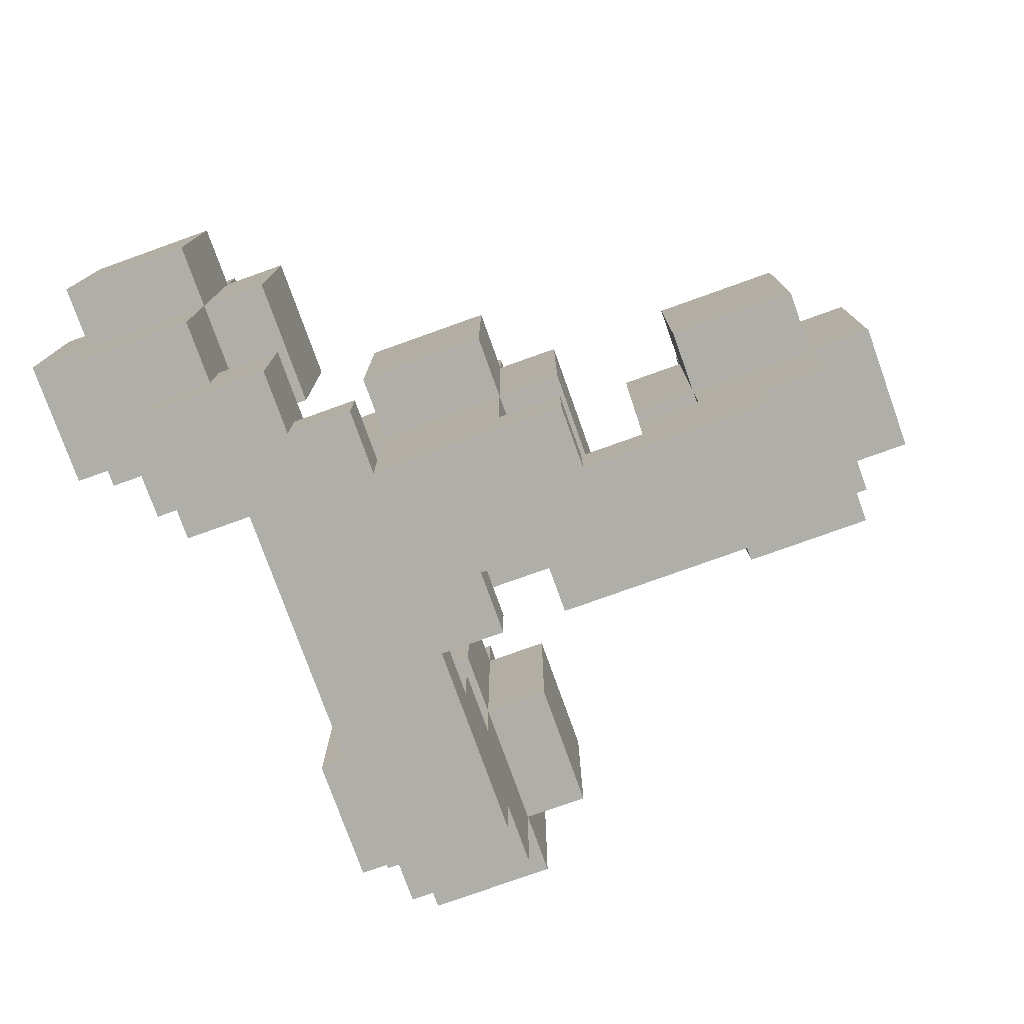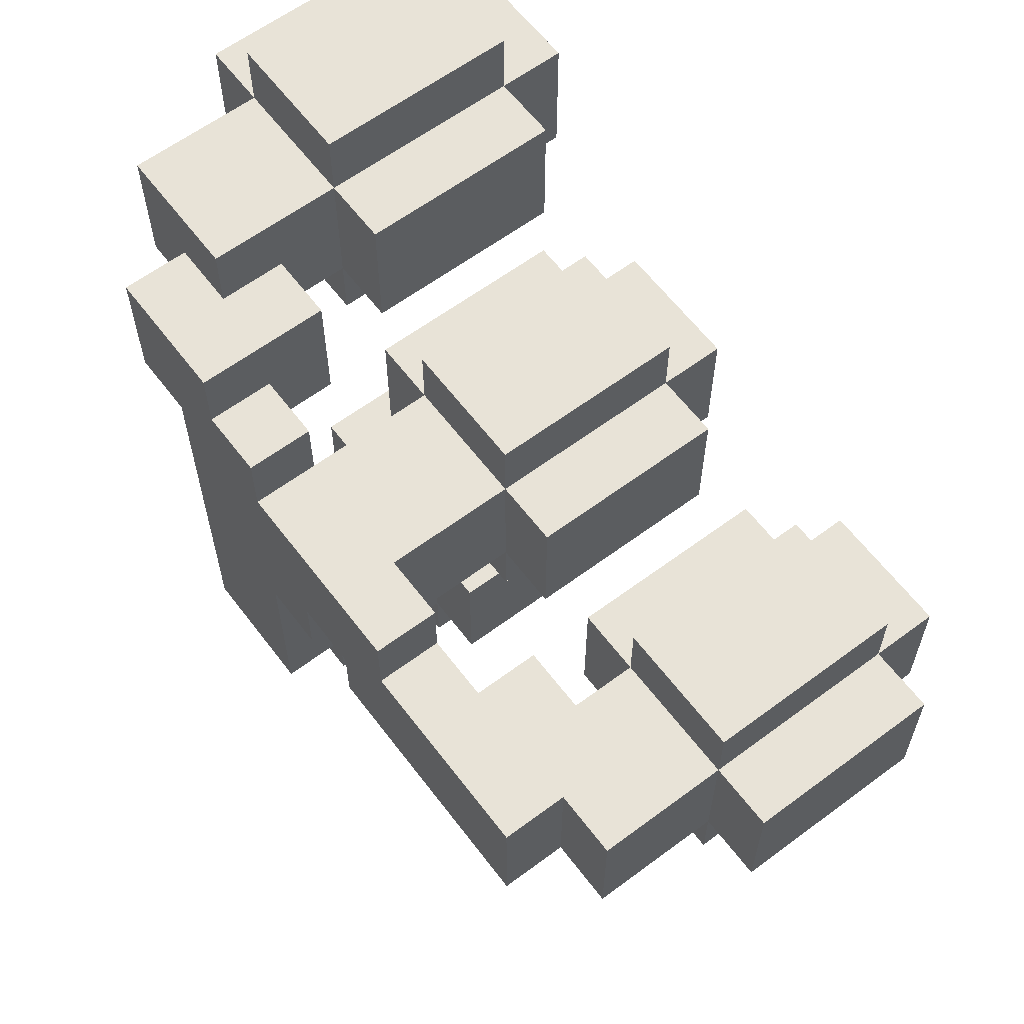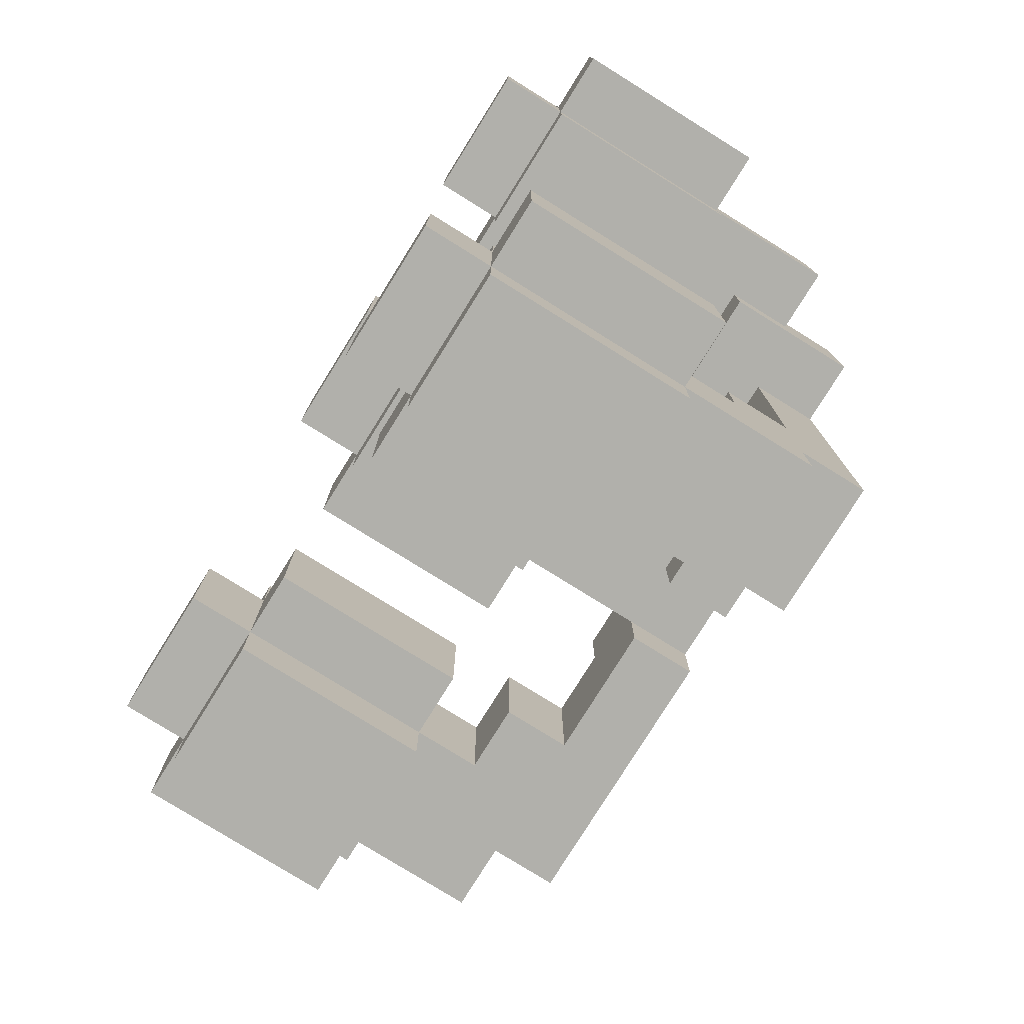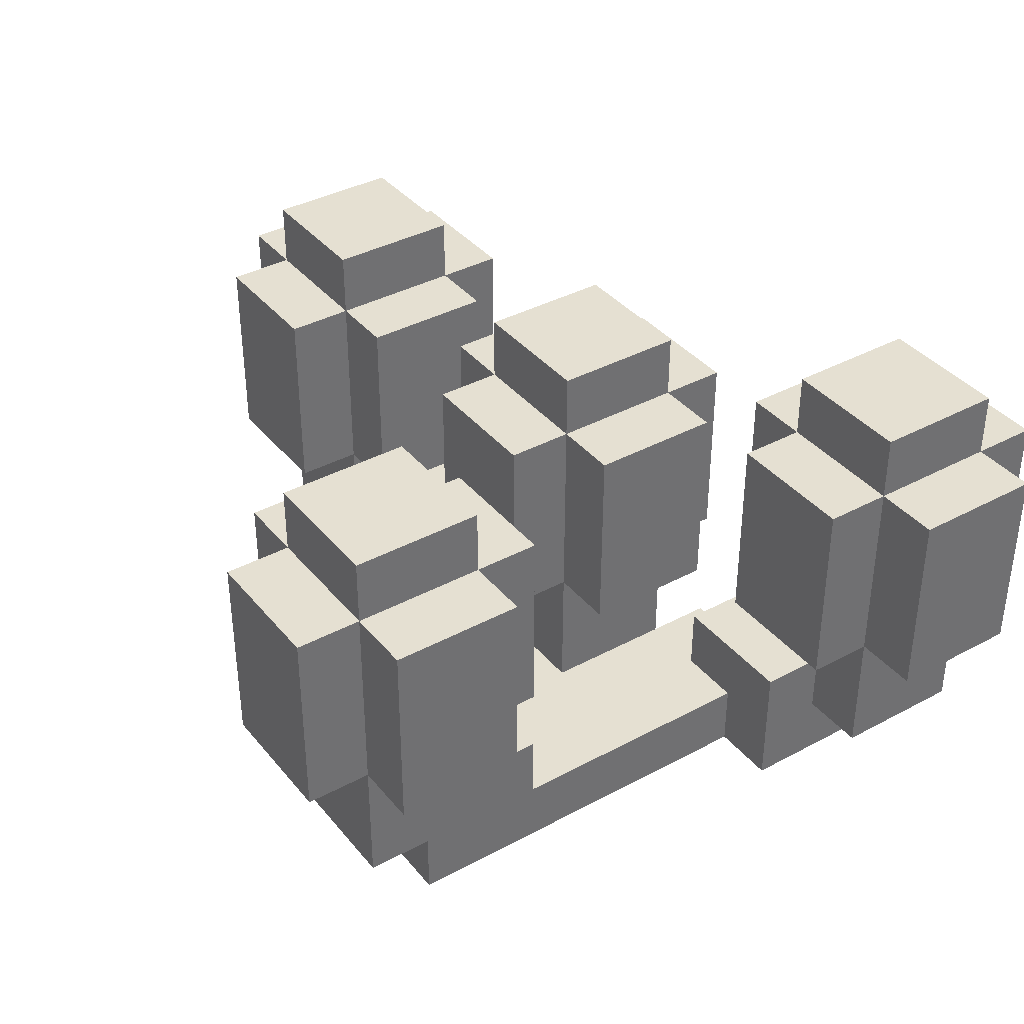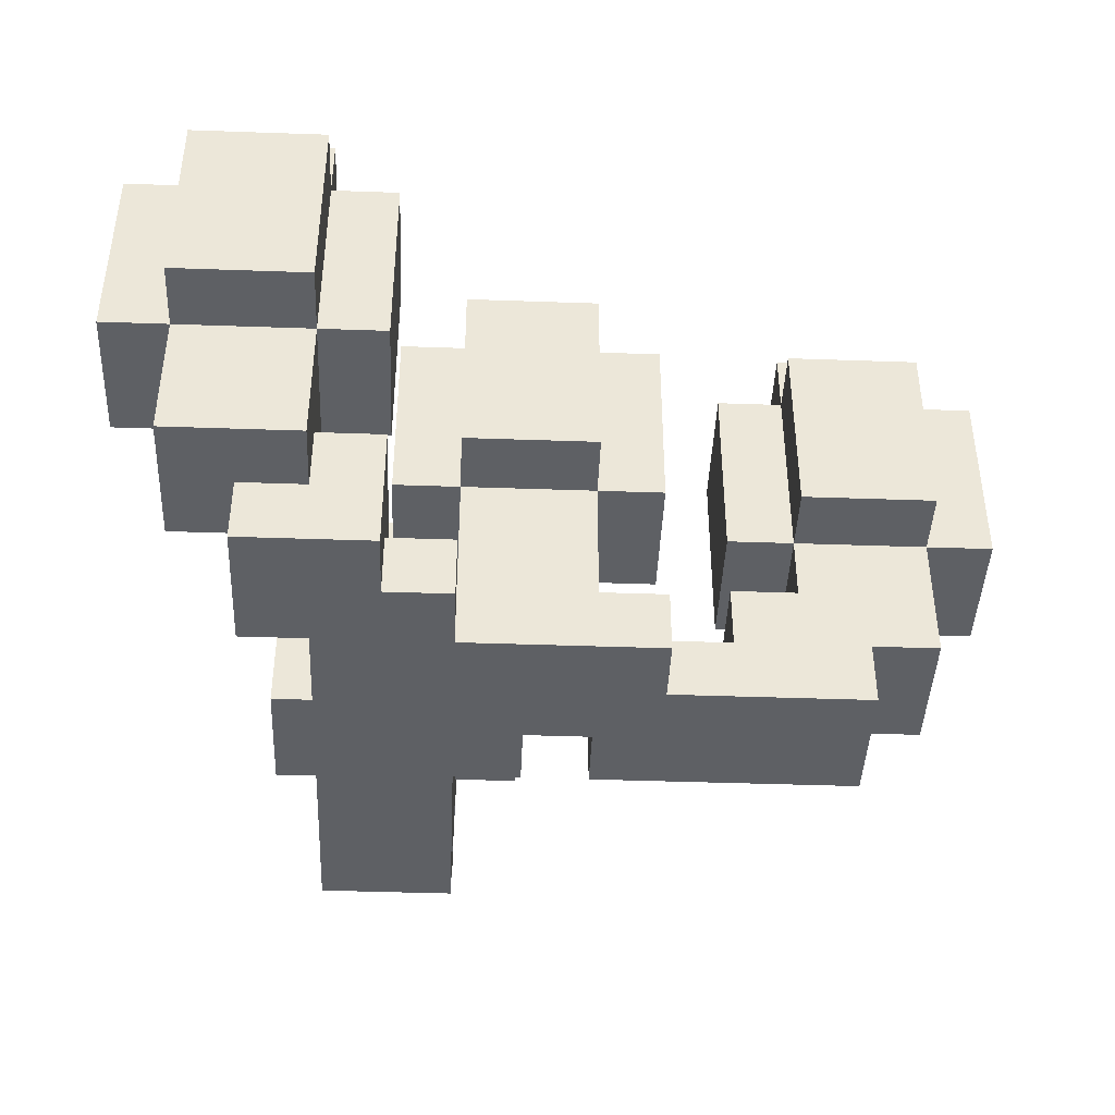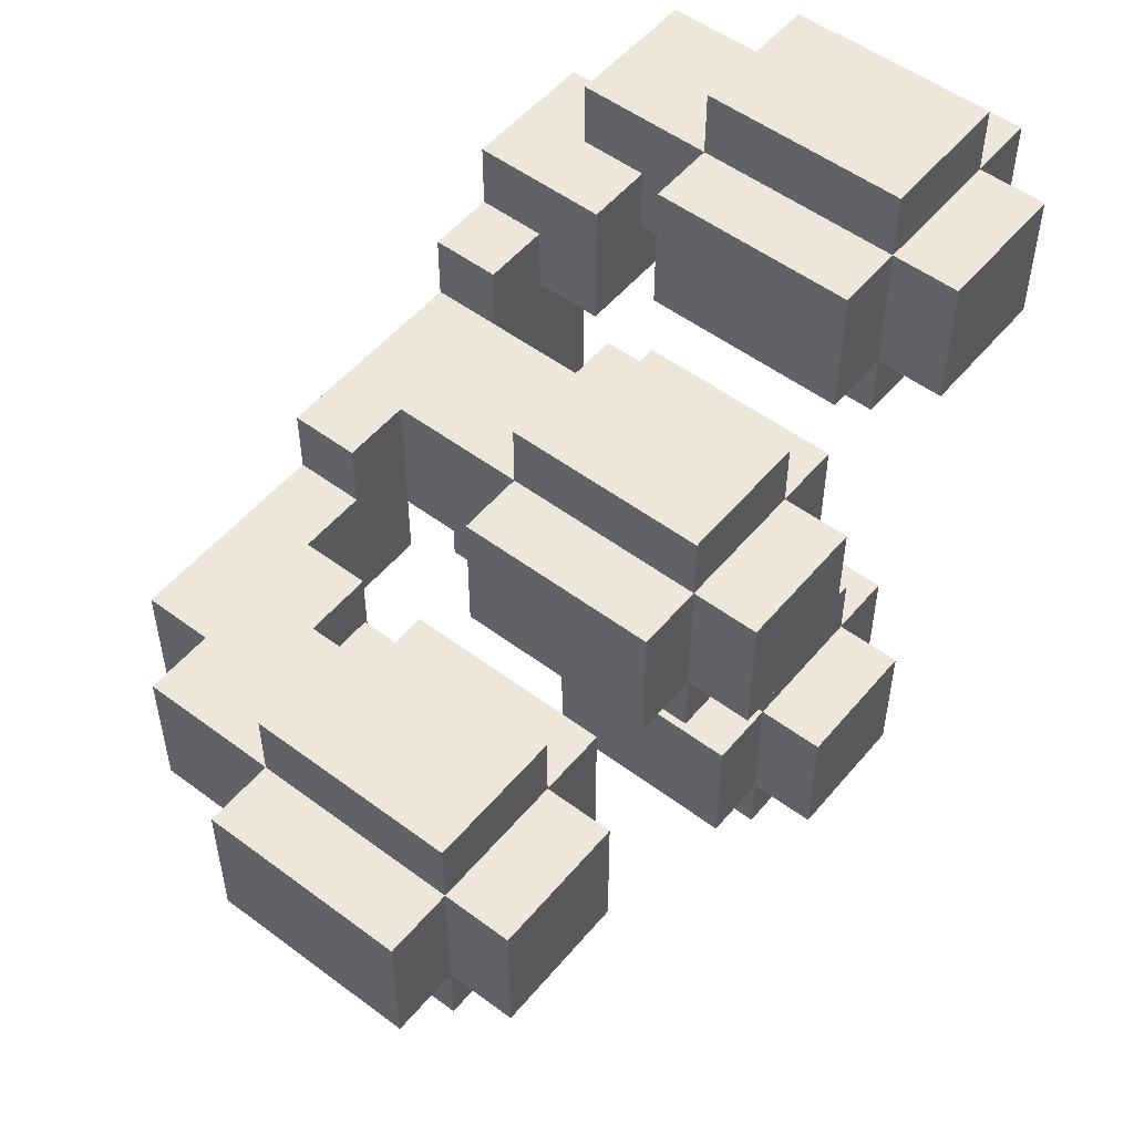
<metadata>
{"format":"obj","ext":"obj","renderer":"f3d","projection":"perspective","resolution":1024,"background":"white","views":[{"elev":-77.5,"azim":19.7,"up":"+Y"},{"elev":61.6,"azim":52.9,"up":"+Z"},{"elev":-78.4,"azim":-121.9,"up":"+Z"},{"elev":37.8,"azim":-124.5,"up":"+Y"},{"elev":-42.8,"azim":-2.4,"up":"+Y"},{"elev":52.6,"azim":128.8,"up":"+Z"}]}
</metadata>
<code>
o Copy_SmallShrooms
v -0.3661 -0.07901 -0.5372
v -0.3661 -0.07901 -0.3372
v -0.2661 -0.379 -0.4372
v -0.2661 -0.279 -0.5372
v -0.2661 -0.279 -0.4372
v -0.06612 -0.379 -0.4372
v -0.06612 -0.279 -0.5372
v -0.06612 -0.279 -0.4372
v -0.2661 -0.07901 -0.6372
v -0.06612 -0.07901 -0.6372
v -0.2661 -0.07901 -0.5372
v -0.2661 -0.179 -0.3372
v -0.06612 -0.07901 -0.5372
v 0.03388 -0.07901 -0.5372
v -0.2661 -0.379 -0.2177
v -0.2661 -0.279 -0.2372
v -0.06612 -0.379 -0.1372
v -0.06612 -0.279 -0.2372
v -0.2661 -0.379 0.1628
v -0.06612 -0.279 -0.1372
v -0.06612 -0.279 -0.03718
v -0.2661 -0.179 -0.2372
v -0.2661 -0.07901 -0.3372
v -0.2661 -0.07901 -0.2372
v -0.06612 -0.179 -0.3372
v -0.06612 -0.179 -0.2372
v -0.06612 -0.07901 -0.3372
v -0.06612 -0.07901 -0.2372
v -0.1661 -0.07901 -0.03718
v 0.03388 -0.379 -0.1372
v 0.03388 -0.379 -0.03718
v 0.03388 -0.279 -0.1372
v 0.03388 -0.279 -0.03718
v 0.03388 -0.07901 -0.3372
v -0.06612 -0.07901 -0.03718
v -0.06612 -0.07901 -0.1372
v 0.1339 -0.07901 -0.1372
v -0.4661 -0.279 0.2628
v -0.5661 -0.07901 0.2628
v -0.4661 -0.07901 0.2628
v -0.4661 -0.07901 0.1628
v -0.3661 -0.379 0.1628
v -0.3661 -0.379 0.3628
v -0.3661 -0.179 0.1628
v -0.3661 -0.279 0.2628
v -0.3661 -0.179 0.2628
v -0.2661 -0.07901 0.1628
v -0.2661 -0.07901 0.2628
v -0.4661 -0.279 0.4628
v -0.5661 -0.07901 0.4628
v -0.4661 -0.07901 0.4628
v -0.4661 -0.07901 0.5628
v -0.3661 -0.279 0.3628
v -0.2661 -0.279 0.4628
v -0.2661 -0.07901 0.5628
v -0.2661 -0.279 0.1628
v -0.1661 -0.279 0.1628
v -0.1661 -0.379 0.2628
v -0.1661 -0.279 0.2628
v -0.1661 -0.07901 0.1628
v -0.1661 -0.179 0.1628
v -0.2661 -0.179 0.2628
v -0.1661 -0.07901 0.2628
v -0.06612 -0.279 0.1628
v 0.1339 -0.379 -0.03718
v -0.06612 -0.379 0.2628
v -0.06612 -0.279 0.2628
v -0.06612 -0.379 0.1628
v 0.1339 -0.279 0.1628
v -0.06612 -0.07901 0.1628
v -0.06612 -0.07901 0.2628
v 0.1339 -0.07901 0.1628
v 0.1339 -0.07901 0.2628
v -0.1661 -0.379 0.3628
v -0.2661 -0.279 0.3628
v -0.1661 -0.179 0.3628
v -0.2661 -0.179 0.3628
v -0.2661 -0.07901 0.4628
v -0.1661 -0.07901 0.4628
v -0.3661 0.221 -0.5372
v -0.3661 0.221 -0.3372
v -0.2661 0.221 -0.6372
v -0.06612 0.221 -0.6372
v -0.2661 0.221 -0.5372
v -0.2661 0.321 -0.5372
v -0.06612 0.221 -0.5372
v -0.06612 0.321 -0.5372
v 0.03388 0.221 -0.5372
v -0.2661 0.221 -0.3372
v -0.2661 0.221 -0.2372
v -0.2661 0.321 -0.3372
v -0.06612 0.221 -0.3372
v -0.06612 0.221 -0.2372
v -0.06612 0.321 -0.3372
v -0.1661 0.221 -0.03718
v 0.03874 0.06127 -0.1372
v 0.03388 0.221 -0.3372
v -0.06612 0.221 -0.1372
v -0.06612 0.221 -0.03718
v -0.06612 0.321 -0.03718
v 0.1339 0.221 -0.1372
v 0.1339 0.221 -0.03718
v 0.1339 0.321 -0.03718
v -0.5661 0.221 0.2628
v -0.4661 0.221 0.1628
v -0.4661 0.221 0.2628
v -0.4661 0.321 0.2628
v -0.3675 0.06127 0.1628
v -0.2661 0.221 0.1628
v -0.2661 0.221 0.2628
v -0.2661 0.321 0.2628
v -0.5661 0.221 0.4628
v -0.4661 0.221 0.4628
v -0.4661 0.321 0.4628
v -0.4661 0.221 0.5628
v -0.3675 0.06127 0.5628
v -0.2661 0.221 0.5628
v -0.1661 0.221 0.1628
v -0.1661 0.221 0.2628
v 0.03874 0.06127 0.2628
v -0.06612 0.221 0.1628
v -0.06612 0.321 0.1628
v -0.06612 0.221 0.2628
v 0.1339 0.221 0.1628
v 0.1339 0.221 0.2628
v 0.1339 0.321 0.1628
v -0.2661 0.221 0.4628
v -0.2661 0.321 0.4628
v -0.1661 0.221 0.4628
v 0.1339 -0.379 -0.1372
v 0.1339 -0.279 -0.1372
v 0.1339 -0.279 -0.03718
v 0.1339 -0.07901 -0.03718
v 0.2339 -0.07901 -0.03718
v 0.5339 -0.379 -0.1372
v 0.3339 -0.279 -0.1372
v 0.4339 -0.07901 -0.2372
v 0.3339 -0.179 -0.1372
v 0.3339 -0.07901 -0.1372
v 0.4339 -0.179 -0.1372
v 0.4339 -0.07901 -0.1372
v 0.6339 -0.279 0.06283
v 0.6339 -0.07901 -0.2372
v 0.5339 -0.279 -0.1372
v 0.6339 -0.279 -0.1372
v 0.6339 -0.07901 -0.1372
v 0.6339 -0.07901 0.06283
v 0.7339 -0.07901 -0.1372
v 0.2339 -0.379 0.06283
v 0.2339 -0.279 0.06283
v 0.2339 -0.379 0.1628
v 0.2339 -0.279 0.1628
v 0.2339 -0.07901 0.1628
v 0.3339 -0.279 0.06283
v 0.5339 -0.379 0.06283
v 0.3339 -0.179 0.06283
v 0.3339 -0.07901 0.06283
v 0.4339 -0.179 0.06283
v 0.4339 -0.07901 0.06283
v 0.4339 -0.07901 0.1628
v 0.5339 -0.279 0.06283
v 0.6339 -0.07901 0.1628
v 0.7339 -0.07901 0.06283
v 0.2339 0.221 -0.03718
v 0.3339 0.06127 -0.03717
v 0.4339 0.221 -0.2372
v 0.3339 0.221 -0.1372
v 0.4339 0.221 -0.1372
v 0.4339 0.321 -0.1372
v 0.5353 0.06127 -0.2372
v 0.6339 0.221 -0.2372
v 0.6339 0.321 0.06283
v 0.6339 0.221 -0.1372
v 0.6339 0.321 -0.1372
v 0.7339 0.06127 -0.03717
v 0.7339 0.221 -0.1372
v 0.2339 0.221 0.1628
v 0.3339 0.221 0.06283
v 0.4339 0.221 0.06283
v 0.4339 0.321 0.06283
v 0.4339 0.221 0.1628
v 0.5353 0.06127 0.1628
v 0.6339 0.221 0.1628
v 0.6339 0.221 0.06283
v 0.7339 0.221 0.06283
f 17 15 3
f 19 16 15
f 17 19 15
f 35 33 21
f 12 23 11
f 27 25 13
f 42 45 44
f 38 46 45
f 51 49 54
f 76 61 62
f 72 70 69
f 64 21 57
f 64 35 21
f 61 57 56
f 69 70 64
f 76 77 75
f 48 62 46
f 75 54 53
f 43 53 45
f 77 76 62
f 105 108 41
f 115 52 116
f 103 100 122
f 60 118 29
f 109 47 108
f 117 116 55
f 128 111 114
f 136 131 132
f 145 142 144
f 147 145 146
f 140 144 136
f 150 132 69
f 155 154 149
f 72 69 133
f 147 161 142
f 161 158 154
f 165 167 139
f 171 143 170
f 166 170 137
f 177 134 164
f 157 178 165
f 183 182 162
f 181 160 182
f 101 37 96
f 125 120 73
f 5 4 7 8
f 170 143 137
f 108 47 41
f 120 71 73
f 116 52 55
f 182 160 162
f 31 68 17
f 142 161 144
f 185 175 176
f 172 169 180
f 157 165 139
f 6 3 5 8
f 12 11 4 5
f 7 4 11 13
f 7 13 25 8
f 11 9 10 13
f 12 3 15 16
f 12 22 26 25
f 21 20 16
f 24 23 27 28
f 12 25 27 23
f 30 32 33 31
f 25 18 6
f 20 21 33 32
f 30 31 17
f 30 17 20 32
f 35 36 37 133
f 16 18 26 22
f 35 133 33
f 16 22 12
f 17 6 18 20
f 25 26 18
f 20 18 16
f 27 13 14 34
f 3 12 5
f 6 17 3
f 8 25 6
f 2 1 11 23
f 40 41 47 48
f 42 43 45
f 52 51 78 55
f 40 48 46
f 44 45 46
f 40 46 38
f 53 54 49
f 16 56 57 21
f 19 56 16
f 68 64 67 66
f 31 65 68
f 71 70 72 73
f 68 69 64
f 57 59 67 64
f 58 68 66
f 59 58 66 67
f 60 29 35 70
f 59 57 61 76
f 54 75 77 78
f 68 58 19
f 64 70 35
f 76 75 74
f 43 42 19 58
f 56 19 42 44
f 44 46 62 61
f 43 74 75 53
f 44 61 56
f 50 39 40 51
f 78 51 54
f 40 38 49 51
f 38 45 53
f 74 58 59 76
f 38 53 49
f 77 62 48 78
f 78 48 63 79
f 86 84 85 87
f 58 74 43
f 10 9 82 83
f 14 13 86 88
f 82 84 86 83
f 82 9 11 84
f 10 83 86 13
f 89 90 93 92
f 89 92 94 91
f 98 99 102 101
f 102 99 100 103
f 89 23 24 90
f 24 28 93 90
f 27 92 93 28
f 27 34 97 92
f 98 36 35 99
f 96 36 98 101
f 35 29 95 99
f 11 1 80 84
f 2 23 89 81
f 80 1 2 81
f 85 84 89 91
f 85 91 94 87
f 86 87 94 92
f 86 92 97 88
f 14 88 97 34
f 80 81 89 84
f 105 106 110 109
f 110 106 107 111
f 105 41 40 106
f 40 39 104 106
f 113 127 128 114
f 105 109 108
f 50 51 113 112
f 113 115 117 127
f 117 115 116
f 113 51 52 115
f 100 99 121 122
f 121 123 125 124
f 121 124 126 122
f 95 118 121 99
f 47 109 110 48
f 29 118 95
f 63 48 110 119
f 121 70 71 123
f 71 120 125 123
f 60 70 121 118
f 126 103 122
f 78 79 129 127
f 78 127 117 55
f 107 106 113 114
f 104 112 113 106
f 104 39 50 112
f 114 111 107
f 110 111 128 127
f 110 127 129 119
f 63 119 129 79
f 131 130 65 132
f 65 130 135 149
f 135 130 131 136
f 144 140 141 146
f 138 140 136
f 141 137 143 146
f 69 68 151 152
f 144 146 145
f 135 136 144
f 72 133 134 153
f 149 150 152 151
f 149 154 150
f 133 69 132
f 154 158 156
f 151 68 65 149
f 158 161 147 159
f 152 150 69
f 160 159 147 162
f 37 101 102 133
f 161 154 155
f 134 133 102 164
f 141 139 167 168
f 166 137 141 168
f 173 168 169 174
f 172 174 169
f 148 146 173 176
f 166 171 170
f 176 175 148
f 166 168 173 171
f 143 171 173 146
f 102 103 126 124
f 102 124 177 164
f 157 159 179 178
f 72 124 125 73
f 72 153 177 124
f 179 159 160 181
f 177 153 134
f 179 184 172 180
f 147 163 185 184
f 185 163 175
f 179 181 183 184
f 183 181 182
f 147 184 183 162
f 65 31 33 132
f 141 140 158 159
f 33 133 132
f 36 96 37
f 17 68 19
f 138 156 158 140
f 157 139 141 159
f 138 136 154 156
f 132 150 154 136
f 135 144 161 155
f 147 146 148 163
f 169 168 179 180
f 147 142 145
f 135 155 149
f 167 178 179 168
f 173 174 172 184
f 165 178 167
f 173 184 185 176
f 175 163 148

</code>
